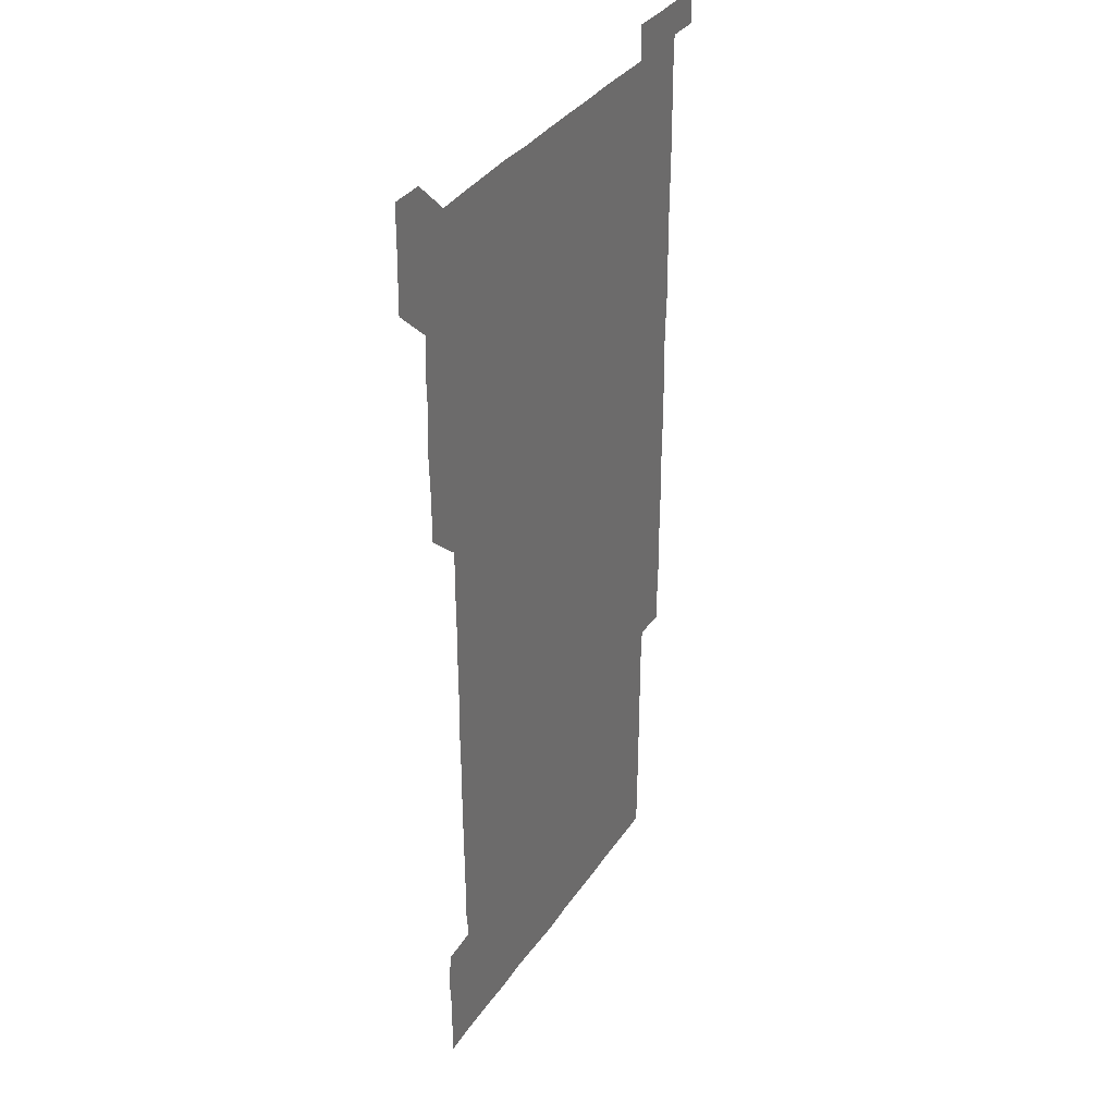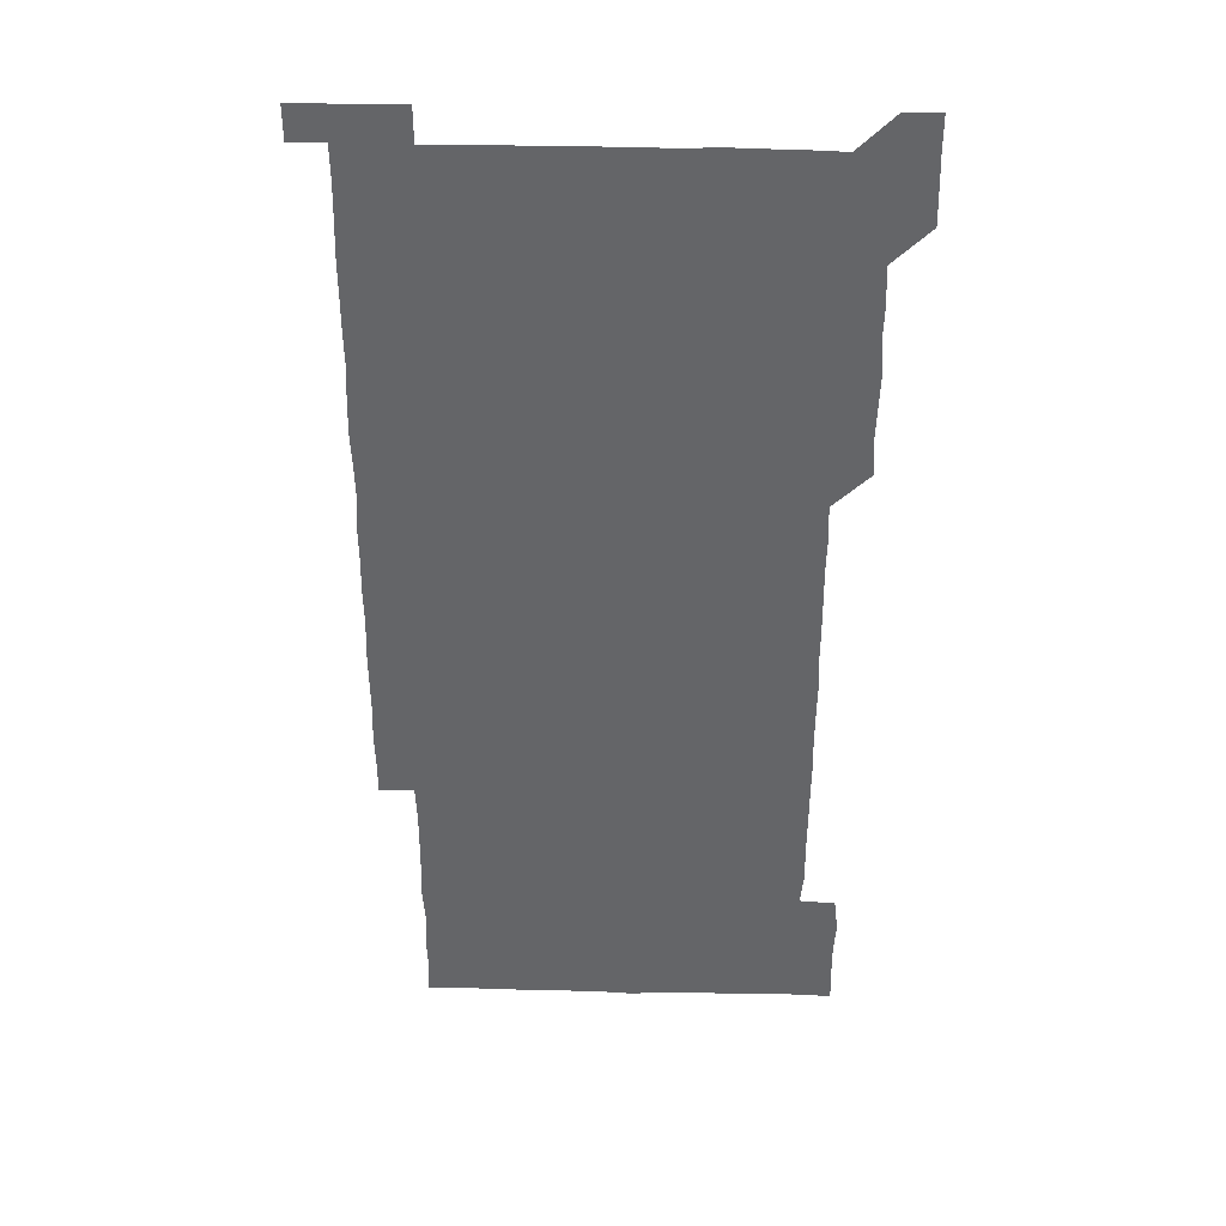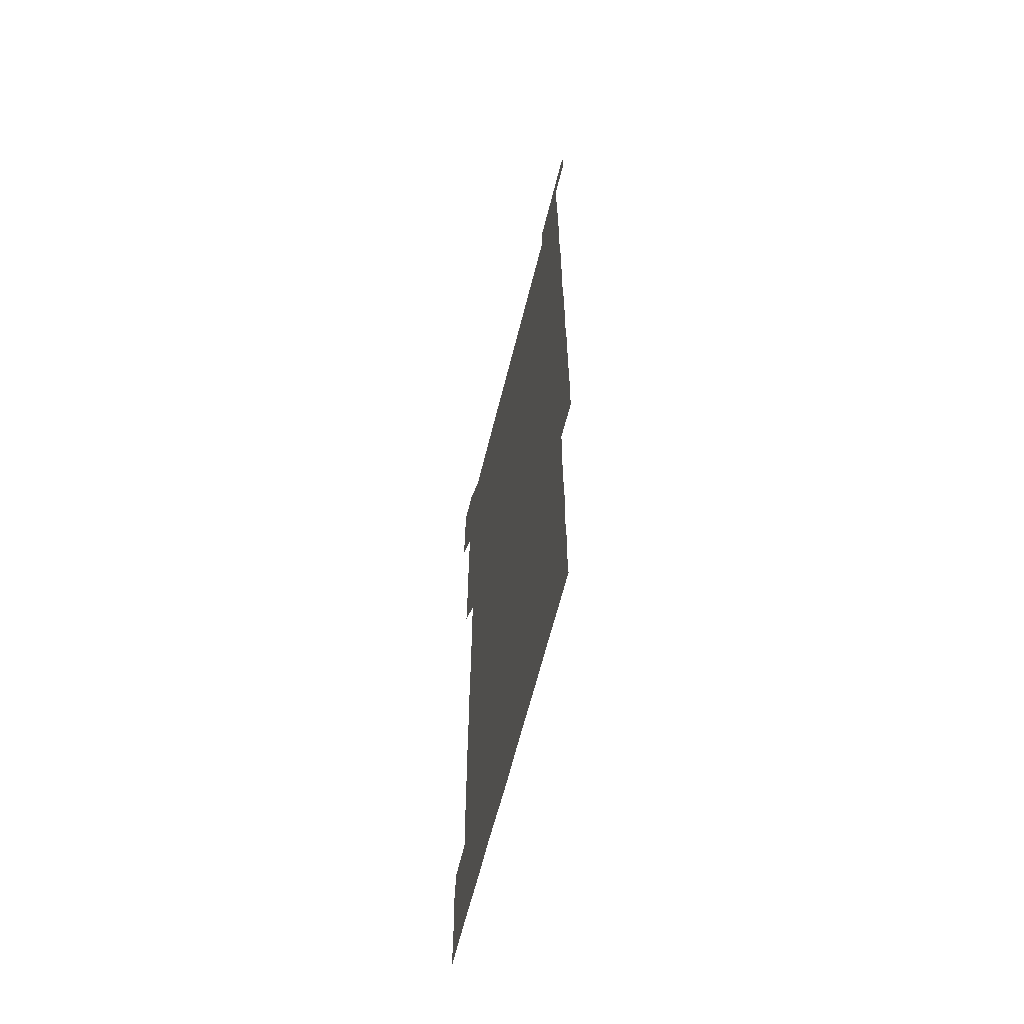
<metadata>
{"format":"obj","ext":"obj","renderer":"f3d","projection":"perspective","resolution":1024,"background":"white","views":[{"elev":35.5,"azim":-60.5,"up":"+Y"},{"elev":38.3,"azim":-178.3,"up":"+Y"},{"elev":-64.3,"azim":75.9,"up":"+Y"}]}
</metadata>
<code>
v 450.1 556.9 0
v 450.4 571 0
v 450.8 585.9 0
v 450.8 600.9 0
v 465.4 165.6 0
v 465.8 180.1 0
v 465.8 195.7 0
v 464.9 209.8 0
v 466.6 224.4 0
v 465.1 451.1 0
v 465.9 465.9 0
v 465.4 480.9 0
v 464.8 495.6 0
v 466 510.6 0
v 465.5 525.8 0
v 466.3 541.3 0
v 466.1 556.2 0
v 466.4 570.9 0
v 466.2 585.8 0
v 465.7 600.6 0
v 480 166.3 0
v 481.4 181.4 0
v 482.5 196.5 0
v 480.5 210.7 0
v 482.1 225.5 0
v 480.6 240 0
v 480.8 255.1 0
v 480.6 270.2 0
v 480.6 285.4 0
v 480.3 300.4 0
v 480.5 315.4 0
v 480.5 330.6 0
v 480.1 345.3 0
v 480.7 360.3 0
v 480.5 375.4 0
v 480.6 390.5 0
v 480.7 405.7 0
v 480.3 420.8 0
v 480.8 436.1 0
v 480.6 451.1 0
v 481.4 466 0
v 480.3 481 0
v 481.4 496.1 0
v 481.3 511 0
v 480.5 525.9 0
v 481.7 540.9 0
v 481.1 556.1 0
v 480.9 571 0
v 481.2 585.5 0
v 495.2 166.2 0
v 496.3 181.5 0
v 495.8 195.8 0
v 495.8 210.6 0
v 496.7 226.1 0
v 495.3 240.5 0
v 496.7 256.2 0
v 496.2 271 0
v 496.5 286.2 0
v 496.6 301.2 0
v 496.3 316.1 0
v 496.2 331 0
v 496.4 346.2 0
v 496 361 0
v 496.3 376.1 0
v 496.4 391.1 0
v 496.1 406 0
v 496.3 421.1 0
v 496.2 436 0
v 495.8 451 0
v 496.2 466 0
v 496.4 481.2 0
v 496 496 0
v 496.5 511 0
v 496.2 526.1 0
v 496.2 540.9 0
v 496.8 555.6 0
v 496.1 570.9 0
v 495.9 586 0
v 509.9 165.6 0
v 511 181.1 0
v 510.2 195.3 0
v 512.2 212.2 0
v 511.7 226.4 0
v 511.3 241.3 0
v 511.1 256 0
v 511.2 271.1 0
v 511.7 286.5 0
v 511 301 0
v 511.1 316 0
v 511.3 331.2 0
v 510.6 345.9 0
v 511 360.9 0
v 511.7 376.4 0
v 511.3 391.1 0
v 511.2 406.1 0
v 510.9 421 0
v 511.4 436.1 0
v 511.4 451.1 0
v 511.2 466 0
v 511.4 481 0
v 511.2 496 0
v 511 511 0
v 511.1 526 0
v 511 541 0
v 511.3 555.8 0
v 511.3 570.5 0
v 510.8 586.3 0
v 525.7 166.4 0
v 526 180.9 0
v 526.3 196.7 0
v 526.6 212 0
v 525.9 225.8 0
v 526.9 241.8 0
v 526 256 0
v 526.2 271.2 0
v 526.2 286.1 0
v 526.2 301.1 0
v 525.7 315.8 0
v 526.5 331.4 0
v 526.5 346.3 0
v 525.9 361 0
v 526 376 0
v 526.3 391.2 0
v 526.2 406.1 0
v 526.3 421 0
v 525.7 435.9 0
v 526.2 451.1 0
v 526.2 466.1 0
v 526.2 481 0
v 526.3 496 0
v 526.1 511 0
v 525.9 526 0
v 526.5 540.7 0
v 526.2 555.8 0
v 526.1 570.8 0
v 525.5 586.6 0
v 540.6 165.5 0
v 541.5 182 0
v 541.2 196.5 0
v 541 211 0
v 541.3 226.6 0
v 541.2 241.4 0
v 540.9 255.9 0
v 541.2 271.1 0
v 541.3 286.1 0
v 541.1 301.1 0
v 541.1 316.1 0
v 541.1 331.1 0
v 541.2 346.2 0
v 541.1 361.1 0
v 541.1 376.1 0
v 541 391 0
v 540.6 405.6 0
v 541.4 421.3 0
v 541 436 0
v 541.2 451.1 0
v 541.1 466 0
v 540.6 481 0
v 541.2 496.1 0
v 541 511 0
v 541.4 525.9 0
v 541 541.2 0
v 541.1 555.9 0
v 541.1 570.9 0
v 540.8 586 0
v 555.6 164.6 0
v 555.9 181.2 0
v 555.9 195.7 0
v 556 211.1 0
v 556.1 226.4 0
v 556 241 0
v 556.3 256.4 0
v 555.9 270.6 0
v 556.3 286.7 0
v 556 301 0
v 556 316 0
v 556 331 0
v 556 346 0
v 556 361.1 0
v 556 376.1 0
v 556 390.9 0
v 556.1 406.1 0
v 556.1 421.1 0
v 556 436 0
v 556.1 451.1 0
v 556.2 466 0
v 555.9 481 0
v 556.2 496 0
v 556 511 0
v 556.1 525.9 0
v 556.1 540.9 0
v 556.1 555.9 0
v 556.1 570.6 0
v 555.8 586.3 0
v 570.5 165.5 0
v 571 181.7 0
v 571 196.6 0
v 571.1 211.9 0
v 571 226 0
v 571 241.7 0
v 571 256.2 0
v 570.9 270.6 0
v 570.8 286.7 0
v 571.1 301.2 0
v 571 316 0
v 571.1 331.2 0
v 571 346.1 0
v 571 361.1 0
v 570.7 375.6 0
v 571.2 391.3 0
v 571.1 406.1 0
v 571.1 421 0
v 571 436 0
v 571 450.9 0
v 571.1 466.2 0
v 571 481 0
v 571 496 0
v 571 511 0
v 570.9 526.1 0
v 571.1 540.7 0
v 570.9 556.2 0
v 571.1 570.8 0
v 570.8 586.3 0
v 586 165.5 0
v 585.9 181.7 0
v 586.1 195.8 0
v 586 211.1 0
v 585.9 226.5 0
v 586 241 0
v 585.8 256.3 0
v 585.9 270.7 0
v 586.2 285.6 0
v 586 301.4 0
v 586 316 0
v 586 331.2 0
v 586 346.1 0
v 585.9 361.2 0
v 586.1 376.3 0
v 586 391.1 0
v 585.9 406.2 0
v 586.1 421 0
v 586 436 0
v 586 451 0
v 585.9 466 0
v 586 481 0
v 586 496 0
v 586 511 0
v 586 525.9 0
v 586 541.1 0
v 586.1 555.7 0
v 586.1 570.8 0
v 586 586 0
v 601.2 165.2 0
v 601 180.5 0
v 601 195.8 0
v 600.7 211.9 0
v 600.9 226.2 0
v 600.9 241.1 0
v 600.8 256.1 0
v 600.7 271.7 0
v 601.2 285.6 0
v 600.9 301.3 0
v 600.9 316.1 0
v 601 330.7 0
v 600.9 346.4 0
v 600.9 361.3 0
v 600.9 376.2 0
v 600.9 391.1 0
v 601 406.1 0
v 600.9 421.1 0
v 600.9 436 0
v 600.9 451 0
v 601 465.7 0
v 601 481 0
v 601 496 0
v 600.9 511 0
v 601 526 0
v 601 540.9 0
v 601.1 556 0
v 601 570.8 0
v 601 586.3 0
v 616.1 165.8 0
v 615.5 182.6 0
v 616.3 195.8 0
v 615.8 211.4 0
v 615.8 226.3 0
v 616 241 0
v 616 256 0
v 615.9 271.2 0
v 616 285.9 0
v 615.6 301.7 0
v 615.9 316.1 0
v 615.7 331.4 0
v 616 346.1 0
v 615.8 361.2 0
v 615.9 376.1 0
v 615.8 391.1 0
v 615.8 406.1 0
v 615.9 421.1 0
v 615.8 436 0
v 616 450.9 0
v 615.7 466.5 0
v 616.1 481.1 0
v 615.8 496 0
v 615.8 511 0
v 615.9 526 0
v 615.6 540.6 0
v 616.1 556.1 0
v 615.9 570.6 0
v 616 586.1 0
v 631.6 165.5 0
v 630.6 181.5 0
v 631.1 195.8 0
v 630.7 211.2 0
v 630.5 226.4 0
v 630.8 241 0
v 630.8 256.1 0
v 630.7 271.3 0
v 630.8 286.4 0
v 630.1 301.6 0
v 630.8 316.1 0
v 630.8 331.1 0
v 630.6 346.3 0
v 630.8 361.1 0
v 630.4 376.3 0
v 630.6 391.1 0
v 630.7 406 0
v 631 421 0
v 630.8 436.1 0
v 630.8 451.1 0
v 630.2 466.1 0
v 631.2 481 0
v 630.8 496 0
v 631.3 511.1 0
v 631 526 0
v 630.8 541 0
v 631 556 0
v 630.9 570.8 0
v 631.2 585.8 0
v 631.3 601.3 0
v 646.2 165.6 0
v 645.6 180.6 0
v 646.1 195.2 0
v 645.5 210.6 0
v 646.5 225.3 0
v 646.1 240.3 0
v 646 255.4 0
v 645.9 270.7 0
v 646.7 286.3 0
v 645.5 301.5 0
v 645.5 316.4 0
v 644.9 331.3 0
v 645.6 346.1 0
v 645.1 361.2 0
v 645.7 375.9 0
v 645.6 391.1 0
v 646 406 0
v 645.5 421.1 0
v 646 435.9 0
v 645.7 451.1 0
v 645.7 466.3 0
v 645.1 481.1 0
v 645.6 495.7 0
v 646.3 511 0
v 645.8 526.1 0
v 645.3 540.8 0
v 646.3 555.9 0
v 645.6 570.8 0
v 645.8 585.6 0
v 646.1 600.9 0
v 661.6 285.8 0
v 661.7 300.3 0
v 662.2 315.1 0
v 661.7 330.3 0
v 661.9 345.3 0
v 662.1 360.4 0
v 661.6 375.5 0
v 661.9 390.6 0
v 661.7 405.5 0
v 661.8 420.3 0
v 660.9 435.7 0
v 661.3 450.9 0
v 662 465.8 0
v 661.7 480.7 0
v 661.1 496 0
v 661.4 511.1 0
v 661.4 526 0
v 661.5 541.1 0
v 661.1 556 0
v 660.8 571.1 0
v 661.1 586.4 0
v 661.2 601 0
v 676 586.2 0
v 676.1 601 0
f 16 17 1
f 1 17 2
f 17 18 2
f 2 18 3
f 18 19 3
f 3 19 4
f 19 20 4
f 5 21 6
f 21 22 6
f 6 22 7
f 22 23 7
f 7 23 8
f 23 24 8
f 8 24 9
f 24 25 9
f 39 40 10
f 10 40 11
f 40 41 11
f 11 41 12
f 41 42 12
f 12 42 13
f 42 43 13
f 13 43 14
f 43 44 14
f 14 44 15
f 44 45 15
f 15 45 16
f 45 46 16
f 16 46 17
f 46 47 17
f 17 47 18
f 47 48 18
f 18 48 19
f 48 49 19
f 19 49 20
f 21 50 22
f 50 51 22
f 22 51 23
f 51 52 23
f 23 52 24
f 52 53 24
f 24 53 25
f 53 54 25
f 25 54 26
f 54 55 26
f 26 55 27
f 55 56 27
f 27 56 28
f 56 57 28
f 28 57 29
f 57 58 29
f 29 58 30
f 58 59 30
f 30 59 31
f 59 60 31
f 31 60 32
f 60 61 32
f 32 61 33
f 61 62 33
f 33 62 34
f 62 63 34
f 34 63 35
f 63 64 35
f 35 64 36
f 64 65 36
f 36 65 37
f 65 66 37
f 37 66 38
f 66 67 38
f 38 67 39
f 67 68 39
f 39 68 40
f 68 69 40
f 40 69 41
f 69 70 41
f 41 70 42
f 70 71 42
f 42 71 43
f 71 72 43
f 43 72 44
f 72 73 44
f 44 73 45
f 73 74 45
f 45 74 46
f 74 75 46
f 46 75 47
f 75 76 47
f 47 76 48
f 76 77 48
f 48 77 49
f 77 78 49
f 50 79 51
f 79 80 51
f 51 80 52
f 80 81 52
f 52 81 53
f 81 82 53
f 53 82 54
f 82 83 54
f 54 83 55
f 83 84 55
f 55 84 56
f 84 85 56
f 56 85 57
f 85 86 57
f 57 86 58
f 86 87 58
f 58 87 59
f 87 88 59
f 59 88 60
f 88 89 60
f 60 89 61
f 89 90 61
f 61 90 62
f 90 91 62
f 62 91 63
f 91 92 63
f 63 92 64
f 92 93 64
f 64 93 65
f 93 94 65
f 65 94 66
f 94 95 66
f 66 95 67
f 95 96 67
f 67 96 68
f 96 97 68
f 68 97 69
f 97 98 69
f 69 98 70
f 98 99 70
f 70 99 71
f 99 100 71
f 71 100 72
f 100 101 72
f 72 101 73
f 101 102 73
f 73 102 74
f 102 103 74
f 74 103 75
f 103 104 75
f 75 104 76
f 104 105 76
f 76 105 77
f 105 106 77
f 77 106 78
f 106 107 78
f 79 108 80
f 108 109 80
f 80 109 81
f 109 110 81
f 81 110 82
f 110 111 82
f 82 111 83
f 111 112 83
f 83 112 84
f 112 113 84
f 84 113 85
f 113 114 85
f 85 114 86
f 114 115 86
f 86 115 87
f 115 116 87
f 87 116 88
f 116 117 88
f 88 117 89
f 117 118 89
f 89 118 90
f 118 119 90
f 90 119 91
f 119 120 91
f 91 120 92
f 120 121 92
f 92 121 93
f 121 122 93
f 93 122 94
f 122 123 94
f 94 123 95
f 123 124 95
f 95 124 96
f 124 125 96
f 96 125 97
f 125 126 97
f 97 126 98
f 126 127 98
f 98 127 99
f 127 128 99
f 99 128 100
f 128 129 100
f 100 129 101
f 129 130 101
f 101 130 102
f 130 131 102
f 102 131 103
f 131 132 103
f 103 132 104
f 132 133 104
f 104 133 105
f 133 134 105
f 105 134 106
f 134 135 106
f 106 135 107
f 135 136 107
f 108 137 109
f 137 138 109
f 109 138 110
f 138 139 110
f 110 139 111
f 139 140 111
f 111 140 112
f 140 141 112
f 112 141 113
f 141 142 113
f 113 142 114
f 142 143 114
f 114 143 115
f 143 144 115
f 115 144 116
f 144 145 116
f 116 145 117
f 145 146 117
f 117 146 118
f 146 147 118
f 118 147 119
f 147 148 119
f 119 148 120
f 148 149 120
f 120 149 121
f 149 150 121
f 121 150 122
f 150 151 122
f 122 151 123
f 151 152 123
f 123 152 124
f 152 153 124
f 124 153 125
f 153 154 125
f 125 154 126
f 154 155 126
f 126 155 127
f 155 156 127
f 127 156 128
f 156 157 128
f 128 157 129
f 157 158 129
f 129 158 130
f 158 159 130
f 130 159 131
f 159 160 131
f 131 160 132
f 160 161 132
f 132 161 133
f 161 162 133
f 133 162 134
f 162 163 134
f 134 163 135
f 163 164 135
f 135 164 136
f 164 165 136
f 137 166 138
f 166 167 138
f 138 167 139
f 167 168 139
f 139 168 140
f 168 169 140
f 140 169 141
f 169 170 141
f 141 170 142
f 170 171 142
f 142 171 143
f 171 172 143
f 143 172 144
f 172 173 144
f 144 173 145
f 173 174 145
f 145 174 146
f 174 175 146
f 146 175 147
f 175 176 147
f 147 176 148
f 176 177 148
f 148 177 149
f 177 178 149
f 149 178 150
f 178 179 150
f 150 179 151
f 179 180 151
f 151 180 152
f 180 181 152
f 152 181 153
f 181 182 153
f 153 182 154
f 182 183 154
f 154 183 155
f 183 184 155
f 155 184 156
f 184 185 156
f 156 185 157
f 185 186 157
f 157 186 158
f 186 187 158
f 158 187 159
f 187 188 159
f 159 188 160
f 188 189 160
f 160 189 161
f 189 190 161
f 161 190 162
f 190 191 162
f 162 191 163
f 191 192 163
f 163 192 164
f 192 193 164
f 164 193 165
f 193 194 165
f 166 195 167
f 195 196 167
f 167 196 168
f 196 197 168
f 168 197 169
f 197 198 169
f 169 198 170
f 198 199 170
f 170 199 171
f 199 200 171
f 171 200 172
f 200 201 172
f 172 201 173
f 201 202 173
f 173 202 174
f 202 203 174
f 174 203 175
f 203 204 175
f 175 204 176
f 204 205 176
f 176 205 177
f 205 206 177
f 177 206 178
f 206 207 178
f 178 207 179
f 207 208 179
f 179 208 180
f 208 209 180
f 180 209 181
f 209 210 181
f 181 210 182
f 210 211 182
f 182 211 183
f 211 212 183
f 183 212 184
f 212 213 184
f 184 213 185
f 213 214 185
f 185 214 186
f 214 215 186
f 186 215 187
f 215 216 187
f 187 216 188
f 216 217 188
f 188 217 189
f 217 218 189
f 189 218 190
f 218 219 190
f 190 219 191
f 219 220 191
f 191 220 192
f 220 221 192
f 192 221 193
f 221 222 193
f 193 222 194
f 222 223 194
f 195 224 196
f 224 225 196
f 196 225 197
f 225 226 197
f 197 226 198
f 226 227 198
f 198 227 199
f 227 228 199
f 199 228 200
f 228 229 200
f 200 229 201
f 229 230 201
f 201 230 202
f 230 231 202
f 202 231 203
f 231 232 203
f 203 232 204
f 232 233 204
f 204 233 205
f 233 234 205
f 205 234 206
f 234 235 206
f 206 235 207
f 235 236 207
f 207 236 208
f 236 237 208
f 208 237 209
f 237 238 209
f 209 238 210
f 238 239 210
f 210 239 211
f 239 240 211
f 211 240 212
f 240 241 212
f 212 241 213
f 241 242 213
f 213 242 214
f 242 243 214
f 214 243 215
f 243 244 215
f 215 244 216
f 244 245 216
f 216 245 217
f 245 246 217
f 217 246 218
f 246 247 218
f 218 247 219
f 247 248 219
f 219 248 220
f 248 249 220
f 220 249 221
f 249 250 221
f 221 250 222
f 250 251 222
f 222 251 223
f 251 252 223
f 224 253 225
f 253 254 225
f 225 254 226
f 254 255 226
f 226 255 227
f 255 256 227
f 227 256 228
f 256 257 228
f 228 257 229
f 257 258 229
f 229 258 230
f 258 259 230
f 230 259 231
f 259 260 231
f 231 260 232
f 260 261 232
f 232 261 233
f 261 262 233
f 233 262 234
f 262 263 234
f 234 263 235
f 263 264 235
f 235 264 236
f 264 265 236
f 236 265 237
f 265 266 237
f 237 266 238
f 266 267 238
f 238 267 239
f 267 268 239
f 239 268 240
f 268 269 240
f 240 269 241
f 269 270 241
f 241 270 242
f 270 271 242
f 242 271 243
f 271 272 243
f 243 272 244
f 272 273 244
f 244 273 245
f 273 274 245
f 245 274 246
f 274 275 246
f 246 275 247
f 275 276 247
f 247 276 248
f 276 277 248
f 248 277 249
f 277 278 249
f 249 278 250
f 278 279 250
f 250 279 251
f 279 280 251
f 251 280 252
f 280 281 252
f 253 282 254
f 282 283 254
f 254 283 255
f 283 284 255
f 255 284 256
f 284 285 256
f 256 285 257
f 285 286 257
f 257 286 258
f 286 287 258
f 258 287 259
f 287 288 259
f 259 288 260
f 288 289 260
f 260 289 261
f 289 290 261
f 261 290 262
f 290 291 262
f 262 291 263
f 291 292 263
f 263 292 264
f 292 293 264
f 264 293 265
f 293 294 265
f 265 294 266
f 294 295 266
f 266 295 267
f 295 296 267
f 267 296 268
f 296 297 268
f 268 297 269
f 297 298 269
f 269 298 270
f 298 299 270
f 270 299 271
f 299 300 271
f 271 300 272
f 300 301 272
f 272 301 273
f 301 302 273
f 273 302 274
f 302 303 274
f 274 303 275
f 303 304 275
f 275 304 276
f 304 305 276
f 276 305 277
f 305 306 277
f 277 306 278
f 306 307 278
f 278 307 279
f 307 308 279
f 279 308 280
f 308 309 280
f 280 309 281
f 309 310 281
f 282 311 283
f 311 312 283
f 283 312 284
f 312 313 284
f 284 313 285
f 313 314 285
f 285 314 286
f 314 315 286
f 286 315 287
f 315 316 287
f 287 316 288
f 316 317 288
f 288 317 289
f 317 318 289
f 289 318 290
f 318 319 290
f 290 319 291
f 319 320 291
f 291 320 292
f 320 321 292
f 292 321 293
f 321 322 293
f 293 322 294
f 322 323 294
f 294 323 295
f 323 324 295
f 295 324 296
f 324 325 296
f 296 325 297
f 325 326 297
f 297 326 298
f 326 327 298
f 298 327 299
f 327 328 299
f 299 328 300
f 328 329 300
f 300 329 301
f 329 330 301
f 301 330 302
f 330 331 302
f 302 331 303
f 331 332 303
f 303 332 304
f 332 333 304
f 304 333 305
f 333 334 305
f 305 334 306
f 334 335 306
f 306 335 307
f 335 336 307
f 307 336 308
f 336 337 308
f 308 337 309
f 337 338 309
f 309 338 310
f 338 339 310
f 311 341 312
f 341 342 312
f 312 342 313
f 342 343 313
f 313 343 314
f 343 344 314
f 314 344 315
f 344 345 315
f 315 345 316
f 345 346 316
f 316 346 317
f 346 347 317
f 317 347 318
f 347 348 318
f 318 348 319
f 348 349 319
f 319 349 320
f 349 350 320
f 320 350 321
f 350 351 321
f 321 351 322
f 351 352 322
f 322 352 323
f 352 353 323
f 323 353 324
f 353 354 324
f 324 354 325
f 354 355 325
f 325 355 326
f 355 356 326
f 326 356 327
f 356 357 327
f 327 357 328
f 357 358 328
f 328 358 329
f 358 359 329
f 329 359 330
f 359 360 330
f 330 360 331
f 360 361 331
f 331 361 332
f 361 362 332
f 332 362 333
f 362 363 333
f 333 363 334
f 363 364 334
f 334 364 335
f 364 365 335
f 335 365 336
f 365 366 336
f 336 366 337
f 366 367 337
f 337 367 338
f 367 368 338
f 338 368 339
f 368 369 339
f 339 369 340
f 369 370 340
f 349 371 350
f 371 372 350
f 350 372 351
f 372 373 351
f 351 373 352
f 373 374 352
f 352 374 353
f 374 375 353
f 353 375 354
f 375 376 354
f 354 376 355
f 376 377 355
f 355 377 356
f 377 378 356
f 356 378 357
f 378 379 357
f 357 379 358
f 379 380 358
f 358 380 359
f 380 381 359
f 359 381 360
f 381 382 360
f 360 382 361
f 382 383 361
f 361 383 362
f 383 384 362
f 362 384 363
f 384 385 363
f 363 385 364
f 385 386 364
f 364 386 365
f 386 387 365
f 365 387 366
f 387 388 366
f 366 388 367
f 388 389 367
f 367 389 368
f 389 390 368
f 368 390 369
f 390 391 369
f 369 391 370
f 391 392 370
f 391 393 392
f 393 394 392

</code>
